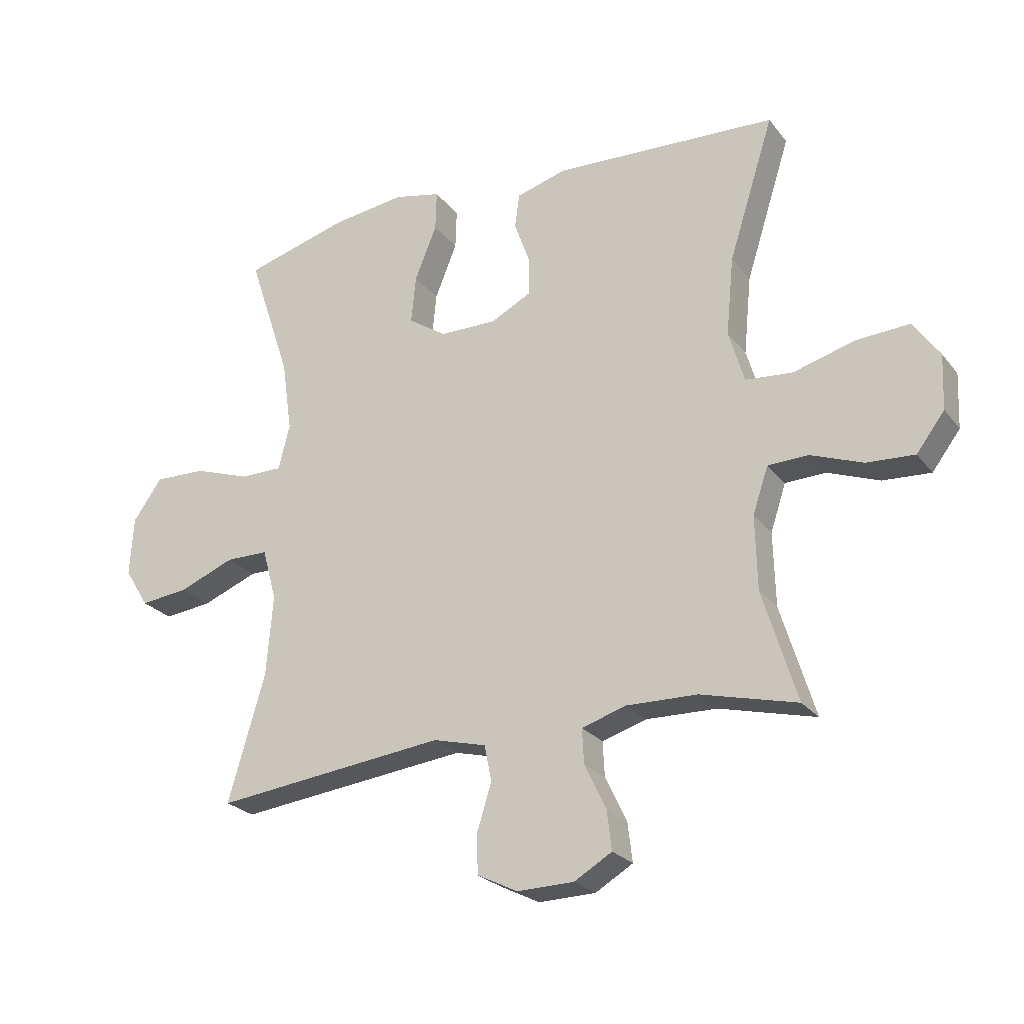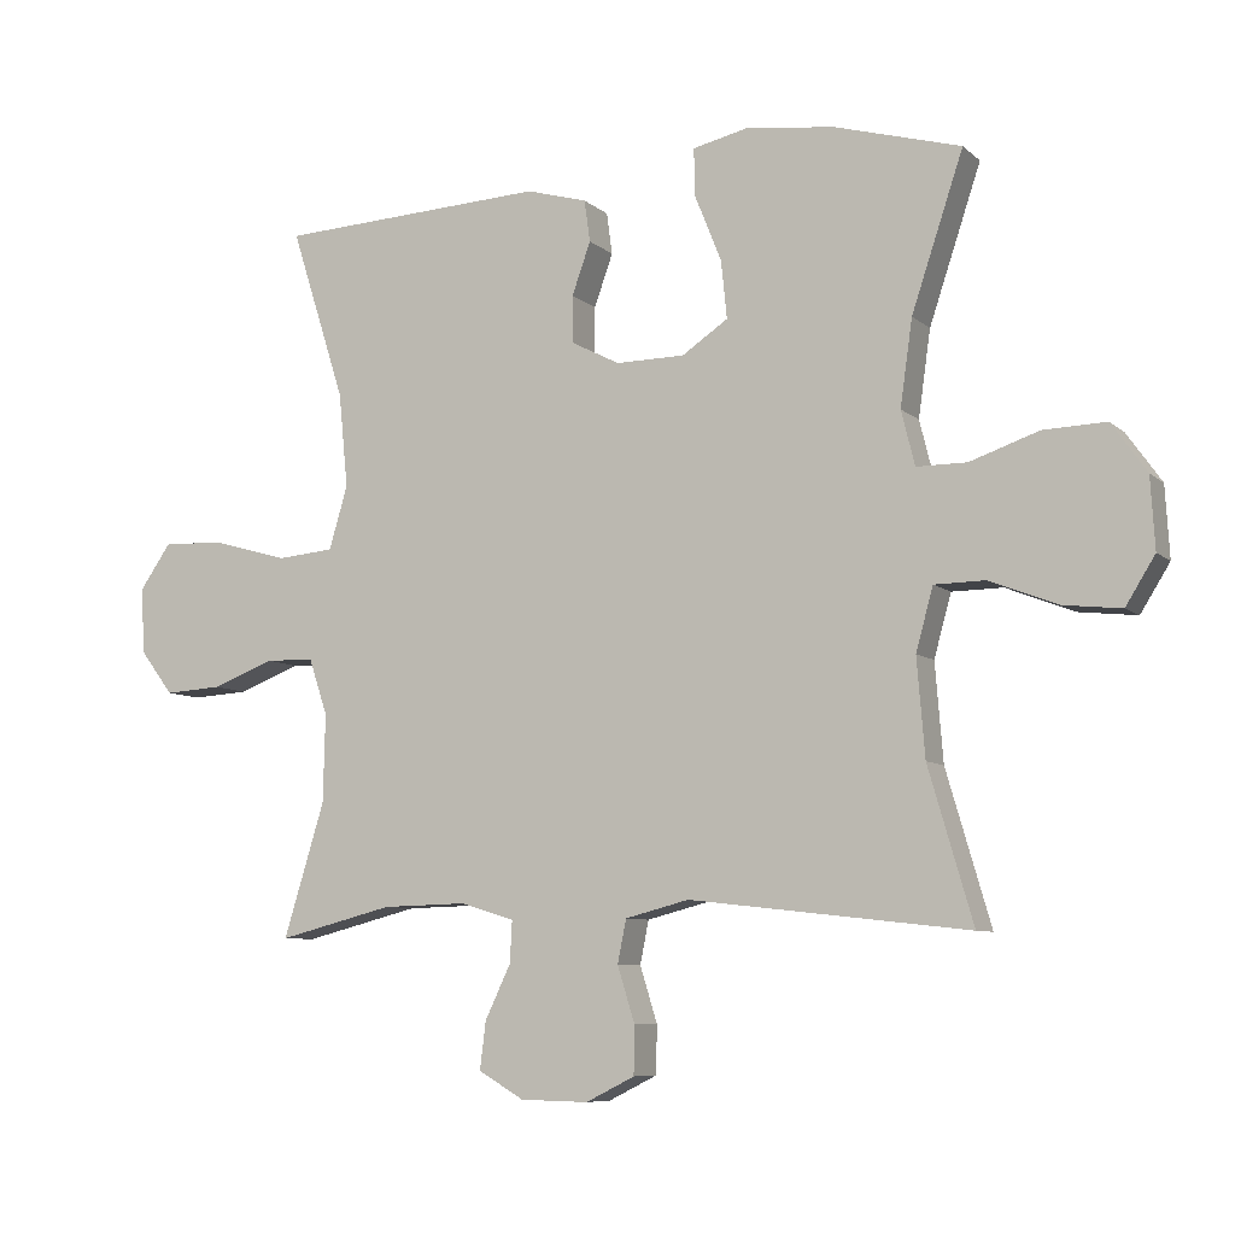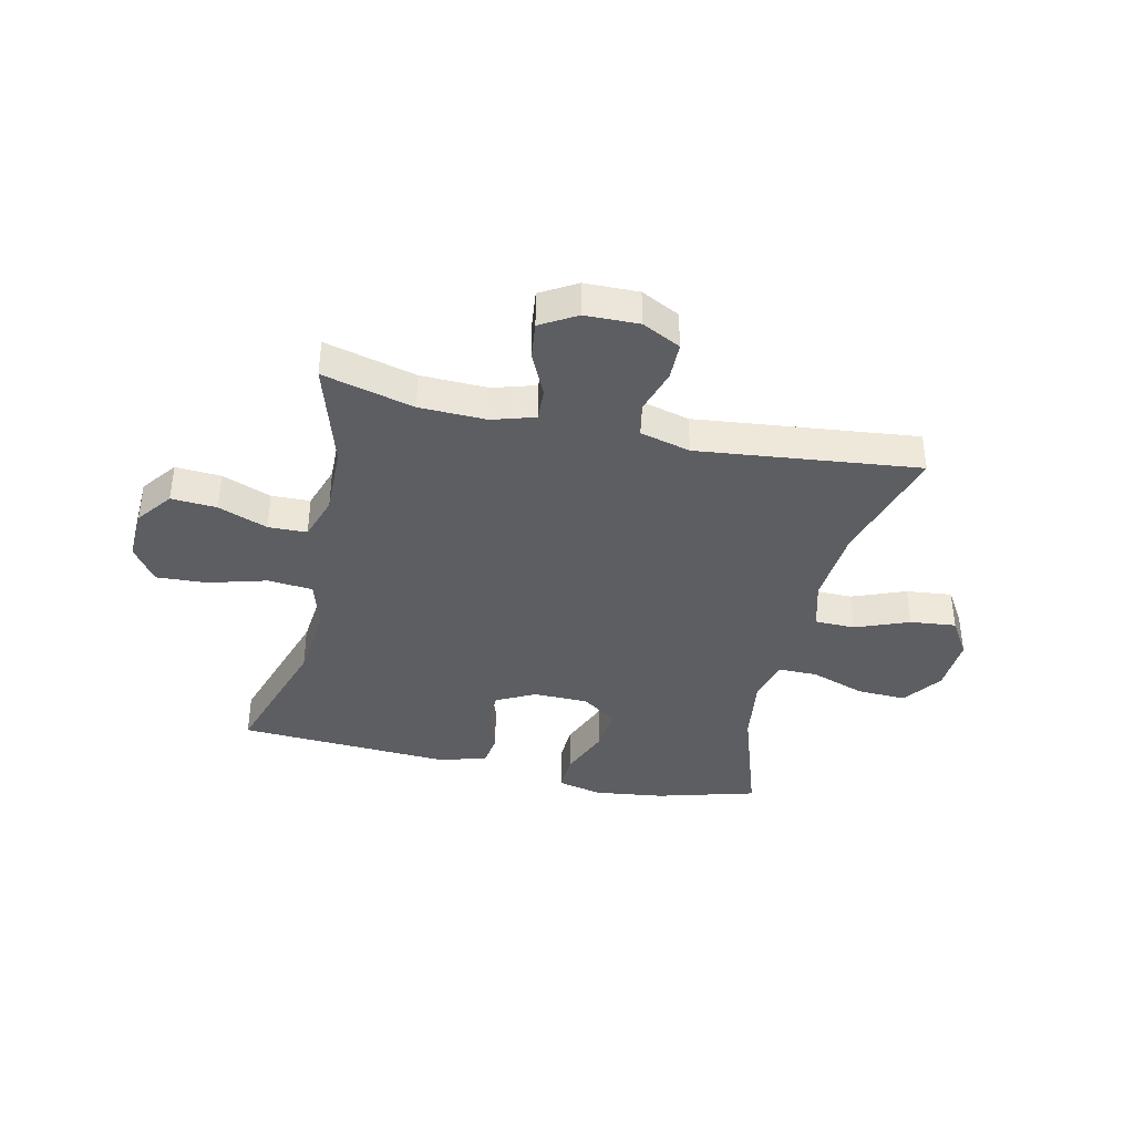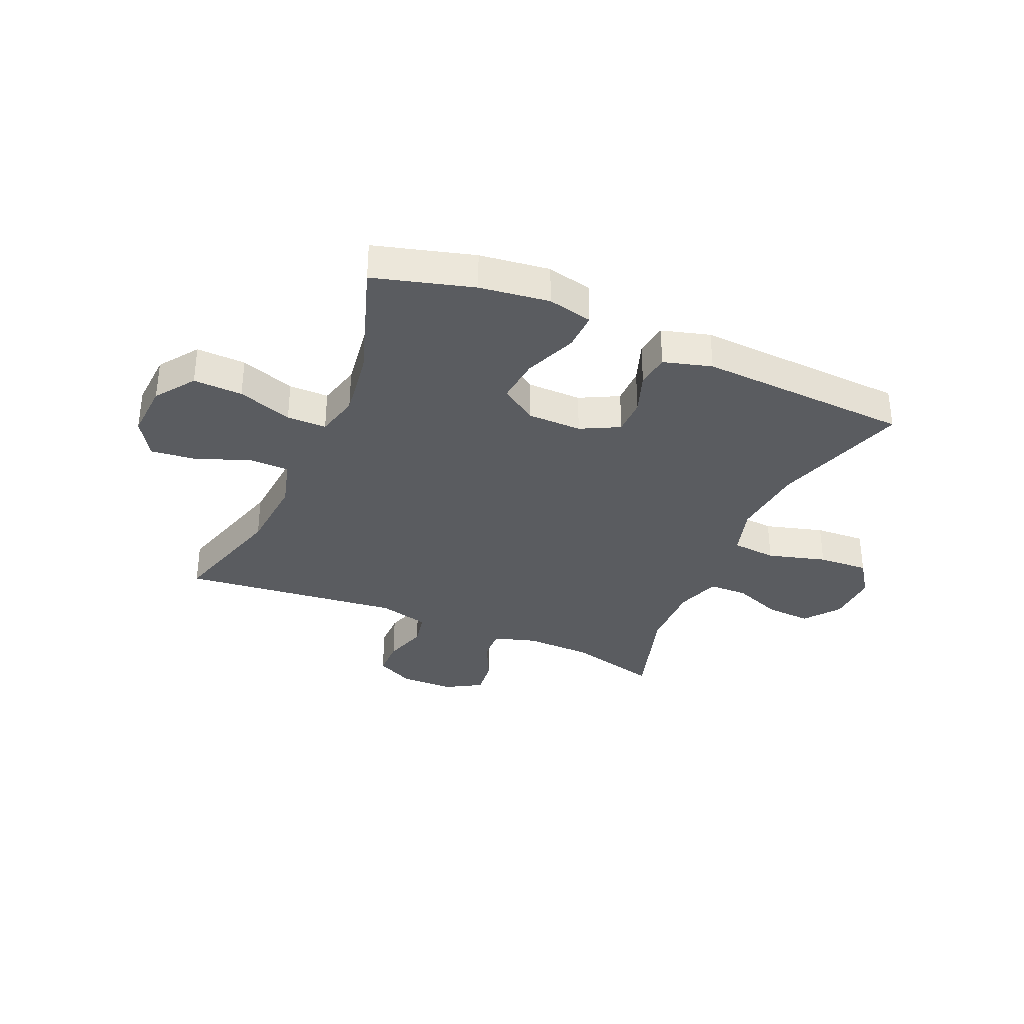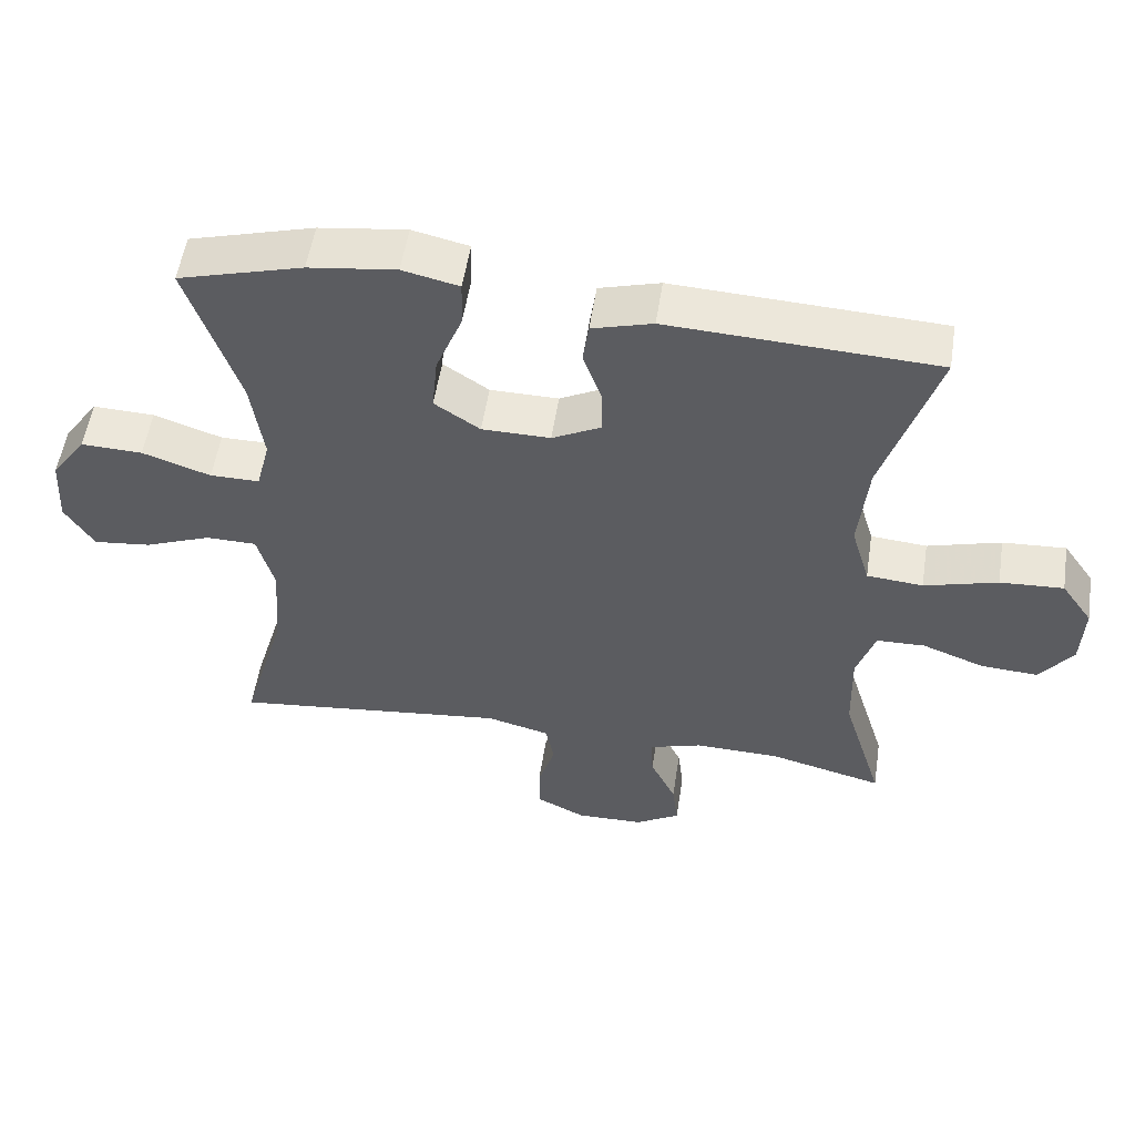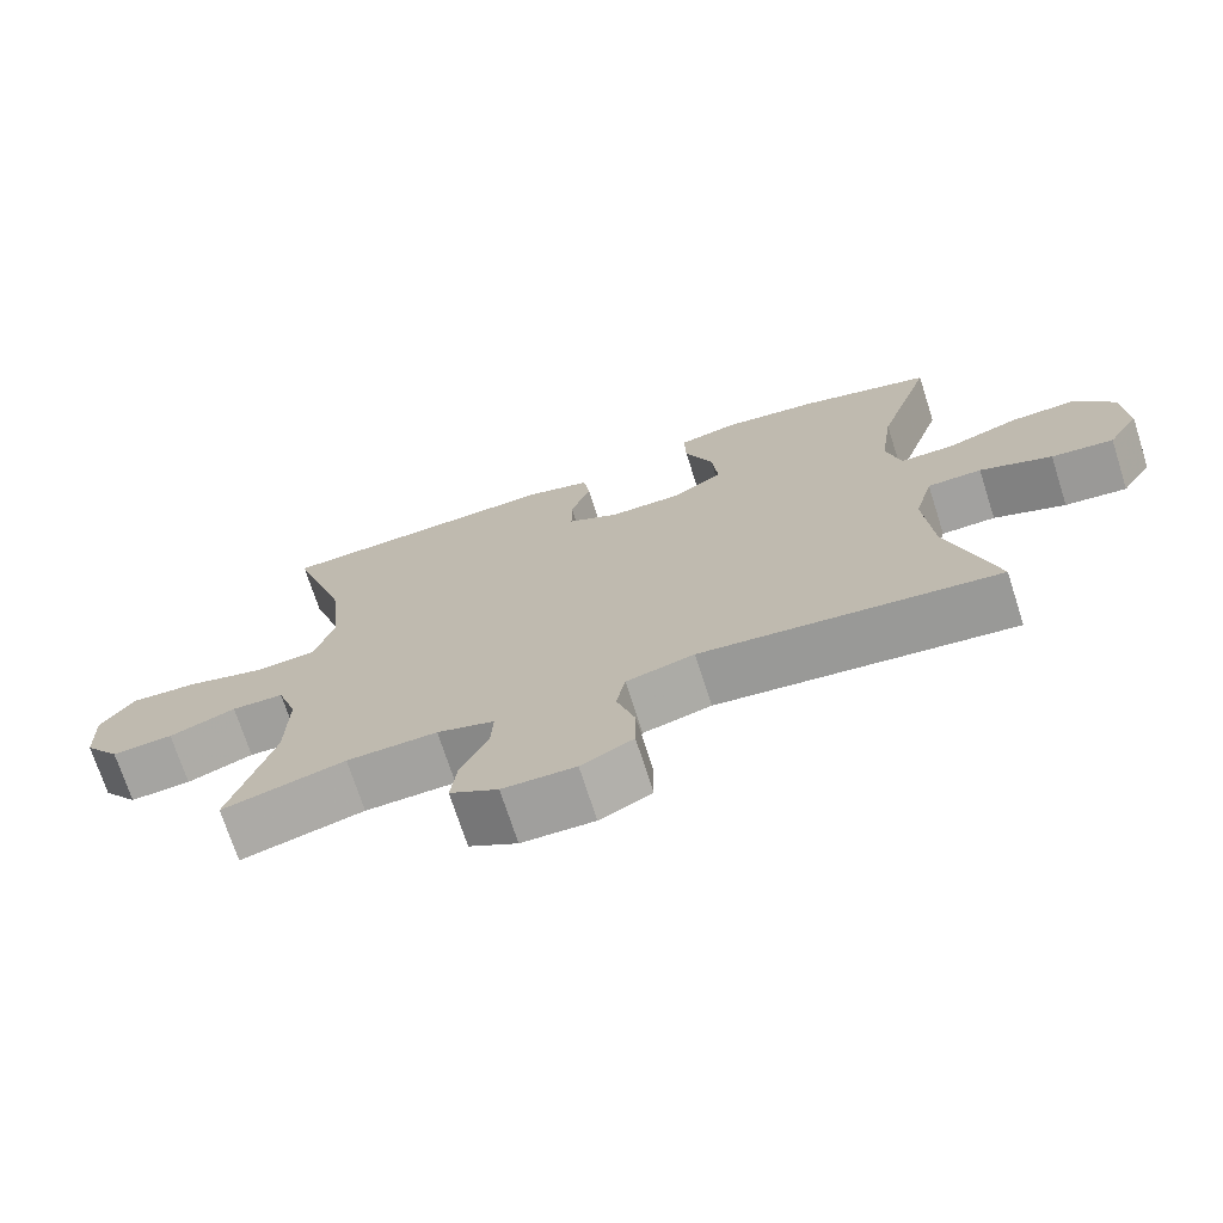
<metadata>
{"format":"obj","ext":"obj","renderer":"f3d","projection":"perspective","resolution":1024,"background":"white","views":[{"elev":-24.6,"azim":28.5,"up":"+Z"},{"elev":-7.7,"azim":-154.5,"up":"+Z"},{"elev":-38.8,"azim":167.2,"up":"+Y"},{"elev":-34.1,"azim":-23.5,"up":"+Y"},{"elev":53.9,"azim":8.7,"up":"+Z"},{"elev":-71.9,"azim":-162.2,"up":"+Z"}]}
</metadata>
<code>
v -0.5 0.07 -0.5
v -0.438 0.07 -0.288
v -0.427 0.07 -0.152
v -0.451 0.07 -0.065
v -0.522 0.07 -0.064
v -0.616 0.07 -0.101
v -0.697 0.07 -0.11
v -0.738 0.07 -0.044
v -0.732 0.07 0.055
v -0.683 0.07 0.124
v -0.596 0.07 0.121
v -0.5 0.07 0.088
v -0.43 0.07 0.088
v -0.411 0.07 0.164
v -0.428 0.07 0.284
v -0.5 0.07 0.5
v -0.325 0.07 0.549
v -0.202 0.07 0.565
v -0.123 0.07 0.547
v -0.125 0.07 0.48
v -0.162 0.07 0.388
v -0.17 0.07 0.308
v -0.106 0.07 0.265
v -0.01 0.07 0.264
v 0.058 0.07 0.299
v 0.058 0.07 0.364
v 0.032 0.07 0.437
v 0.04 0.07 0.495
v 0.125 0.07 0.519
v 0.5 0.07 0.5
v 0.424 0.07 0.261
v 0.411 0.07 0.129
v 0.437 0.07 0.041
v 0.516 0.07 0.034
v 0.619 0.07 0.063
v 0.708 0.07 0.068
v 0.752 0.07 0.005
v 0.748 0.07 -0.087
v 0.701 0.07 -0.149
v 0.621 0.07 -0.144
v 0.534 0.07 -0.111
v 0.466 0.07 -0.113
v 0.44 0.07 -0.191
v 0.443 0.07 -0.314
v 0.5 0.07 -0.5
v 0.339 0.07 -0.459
v 0.221 0.07 -0.456
v 0.146 0.07 -0.479
v 0.149 0.07 -0.537
v 0.185 0.07 -0.612
v 0.193 0.07 -0.678
v 0.13 0.07 -0.715
v 0.035 0.07 -0.717
v -0.033 0.07 -0.683
v -0.034 0.07 -0.616
v -0.01 0.07 -0.539
v -0.022 0.07 -0.479
v -0.111 0.07 -0.456
v -0.5 0 -0.5
v -0.438 0 -0.288
v -0.427 0 -0.152
v -0.451 0 -0.065
v -0.522 0 -0.064
v -0.616 0 -0.101
v -0.697 0 -0.11
v -0.738 0 -0.044
v -0.732 0 0.055
v -0.683 0 0.124
v -0.596 0 0.121
v -0.5 0 0.088
v -0.43 0 0.088
v -0.411 0 0.164
v -0.428 0 0.284
v -0.5 0 0.5
v -0.325 0 0.549
v -0.202 0 0.565
v -0.123 0 0.547
v -0.125 0 0.48
v -0.162 0 0.388
v -0.17 0 0.308
v -0.106 0 0.265
v -0.01 0 0.264
v 0.058 0 0.299
v 0.058 0 0.364
v 0.032 0 0.437
v 0.04 0 0.495
v 0.125 0 0.519
v 0.5 0 0.5
v 0.424 0 0.261
v 0.411 0 0.129
v 0.437 0 0.041
v 0.516 0 0.034
v 0.619 0 0.063
v 0.708 0 0.068
v 0.752 0 0.005
v 0.748 0 -0.087
v 0.701 0 -0.149
v 0.621 0 -0.144
v 0.534 0 -0.111
v 0.466 0 -0.113
v 0.44 0 -0.191
v 0.443 0 -0.314
v 0.5 0 -0.5
v 0.339 0 -0.459
v 0.221 0 -0.456
v 0.146 0 -0.479
v 0.149 0 -0.537
v 0.185 0 -0.612
v 0.193 0 -0.678
v 0.13 0 -0.715
v 0.035 0 -0.717
v -0.033 0 -0.683
v -0.034 0 -0.616
v -0.01 0 -0.539
v -0.022 0 -0.479
v -0.111 0 -0.456
f 54 55 56
f 53 54 56
f 52 53 56
f 51 52 56
f 50 51 56
f 49 50 56
f 48 49 56 57
f 47 48 57 58
f 44 45 46
f 43 44 46 47
f 42 43 47 58
f 39 40 41
f 38 39 41
f 37 38 41
f 36 37 41
f 35 36 41
f 34 35 41
f 33 34 41 42
f 58 1 2
f 42 58 2
f 33 42 2
f 32 33 2
f 29 30 31
f 28 29 31
f 27 28 31
f 26 27 31
f 25 26 31 32
f 19 20 21
f 18 19 21
f 17 18 21
f 16 17 21
f 15 16 21
f 14 15 21 22
f 13 14 22 23
f 10 11 12
f 9 10 12
f 8 9 12
f 7 8 12
f 6 7 12
f 5 6 12
f 4 5 12 13
f 13 23 24
f 4 13 24
f 3 4 24
f 24 25 32
f 3 24 32
f 2 3 32
f 114 113 112
f 114 112 111
f 114 111 110
f 114 110 109
f 114 109 108
f 114 108 107
f 115 114 107 106
f 116 115 106 105
f 104 103 102
f 105 104 102 101
f 116 105 101 100
f 99 98 97
f 99 97 96
f 99 96 95
f 99 95 94
f 99 94 93
f 99 93 92
f 100 99 92 91
f 60 59 116
f 60 116 100
f 60 100 91
f 60 91 90
f 89 88 87
f 89 87 86
f 89 86 85
f 89 85 84
f 90 89 84 83
f 79 78 77
f 79 77 76
f 79 76 75
f 79 75 74
f 79 74 73
f 80 79 73 72
f 81 80 72 71
f 70 69 68
f 70 68 67
f 70 67 66
f 70 66 65
f 70 65 64
f 70 64 63
f 71 70 63 62
f 82 81 71
f 82 71 62
f 82 62 61
f 90 83 82
f 90 82 61
f 90 61 60
f 1 59 60 2
f 2 60 61 3
f 3 61 62 4
f 4 62 63 5
f 5 63 64 6
f 6 64 65 7
f 7 65 66 8
f 8 66 67 9
f 9 67 68 10
f 10 68 69 11
f 11 69 70 12
f 12 70 71 13
f 13 71 72 14
f 14 72 73 15
f 15 73 74 16
f 16 74 75 17
f 17 75 76 18
f 18 76 77 19
f 19 77 78 20
f 20 78 79 21
f 21 79 80 22
f 22 80 81 23
f 23 81 82 24
f 24 82 83 25
f 25 83 84 26
f 26 84 85 27
f 27 85 86 28
f 28 86 87 29
f 29 87 88 30
f 30 88 89 31
f 31 89 90 32
f 32 90 91 33
f 33 91 92 34
f 34 92 93 35
f 35 93 94 36
f 36 94 95 37
f 37 95 96 38
f 38 96 97 39
f 39 97 98 40
f 40 98 99 41
f 41 99 100 42
f 42 100 101 43
f 43 101 102 44
f 44 102 103 45
f 45 103 104 46
f 46 104 105 47
f 47 105 106 48
f 48 106 107 49
f 49 107 108 50
f 50 108 109 51
f 51 109 110 52
f 52 110 111 53
f 53 111 112 54
f 54 112 113 55
f 55 113 114 56
f 56 114 115 57
f 57 115 116 58
f 58 116 59 1

</code>
